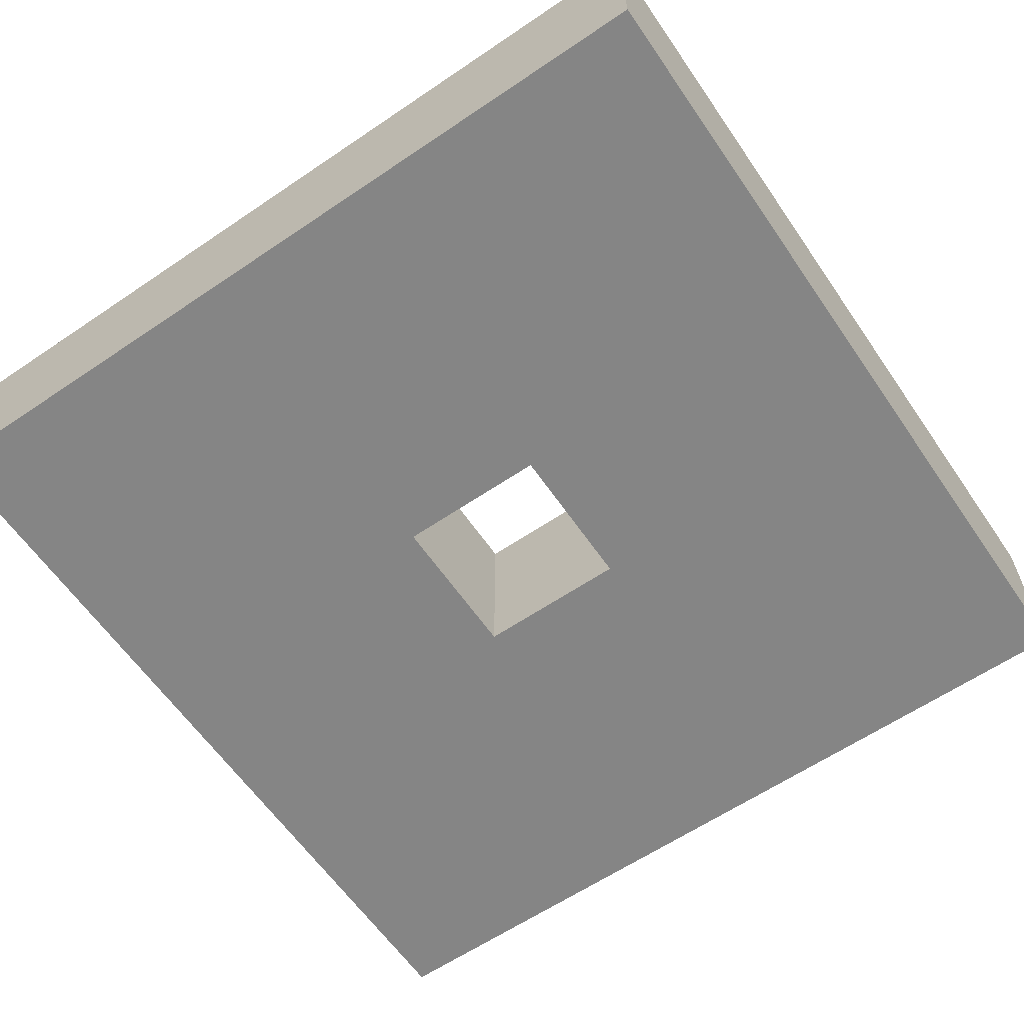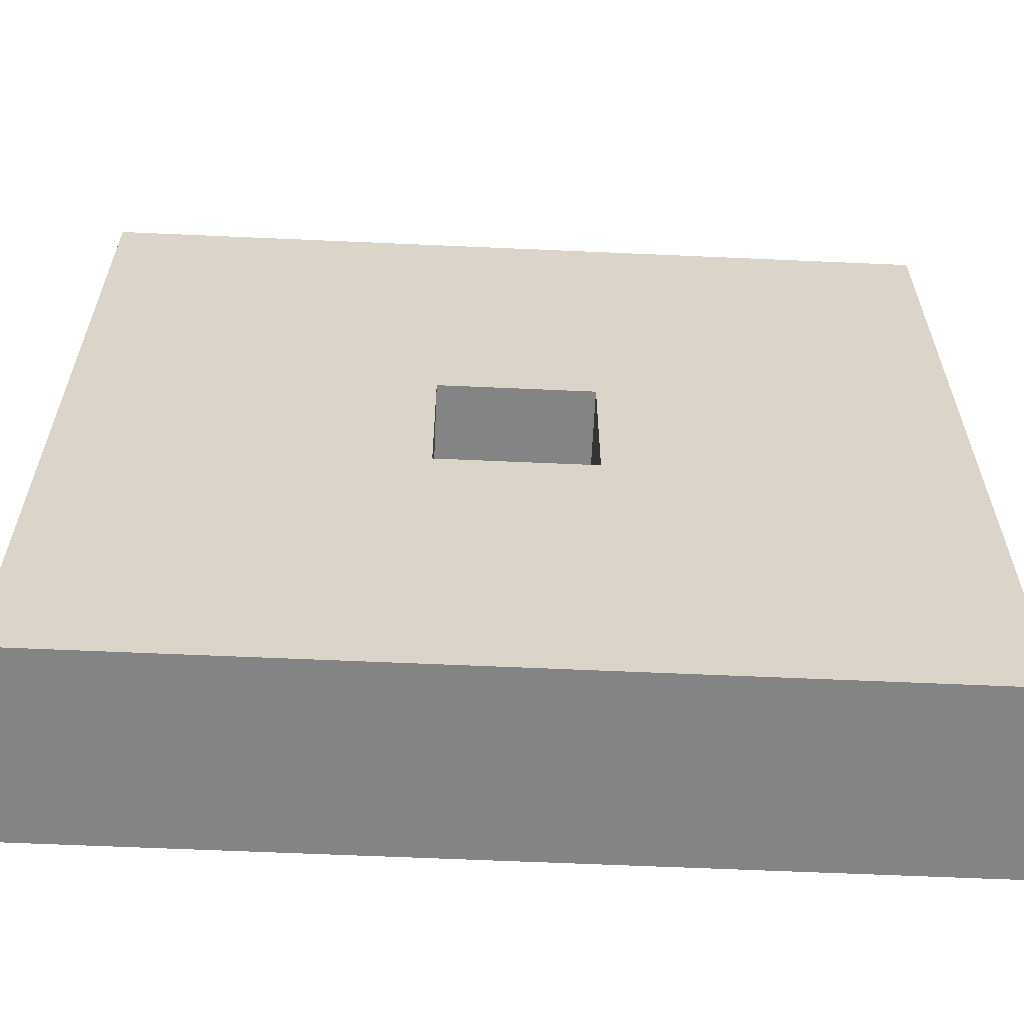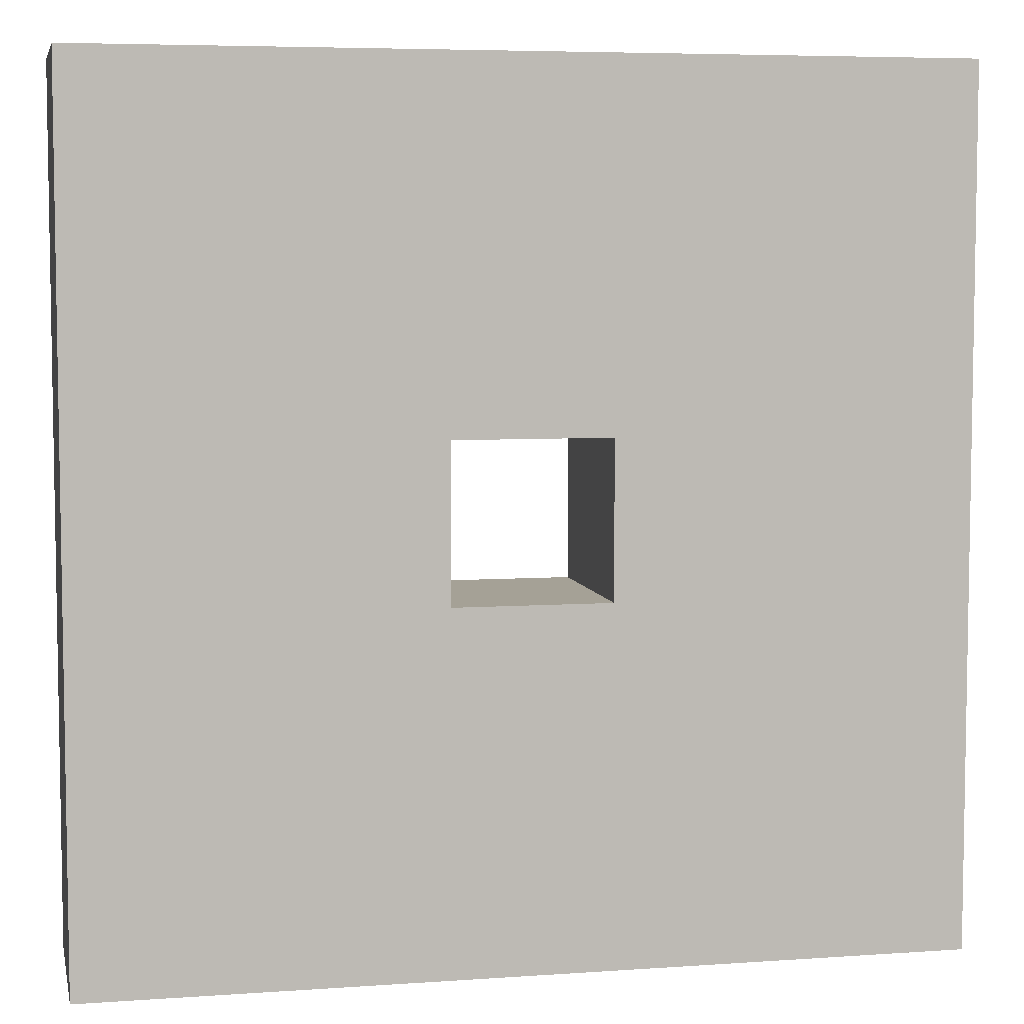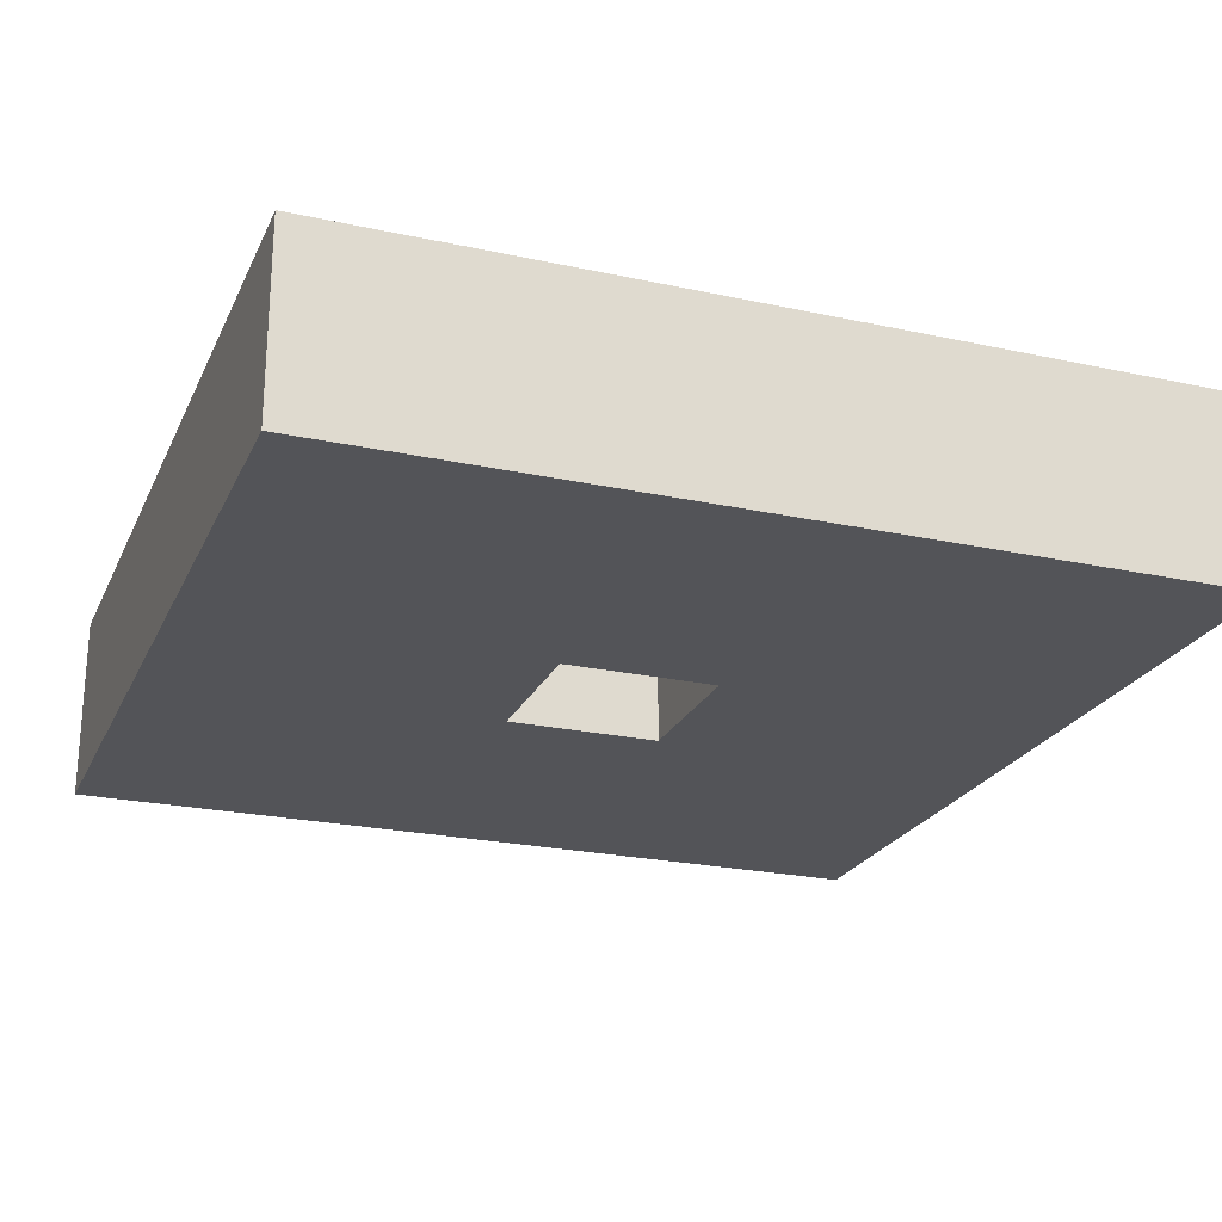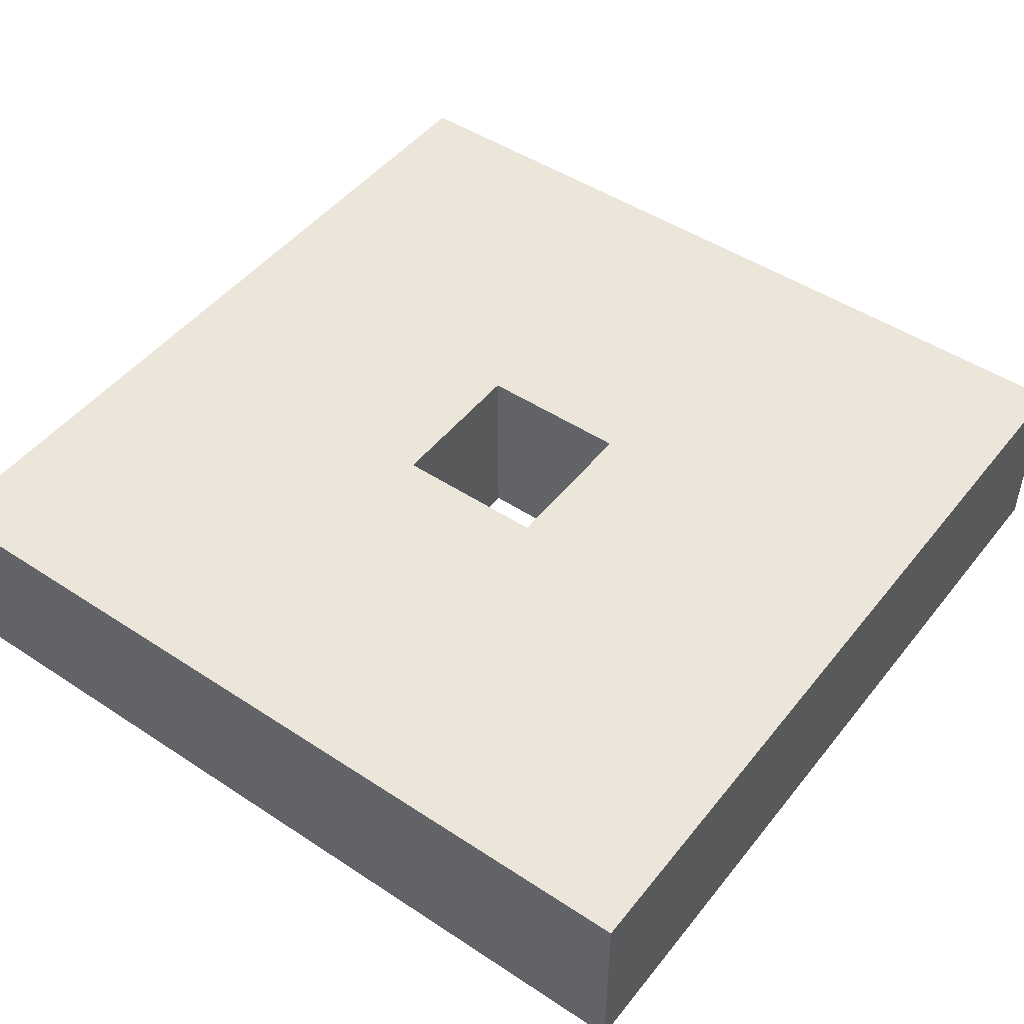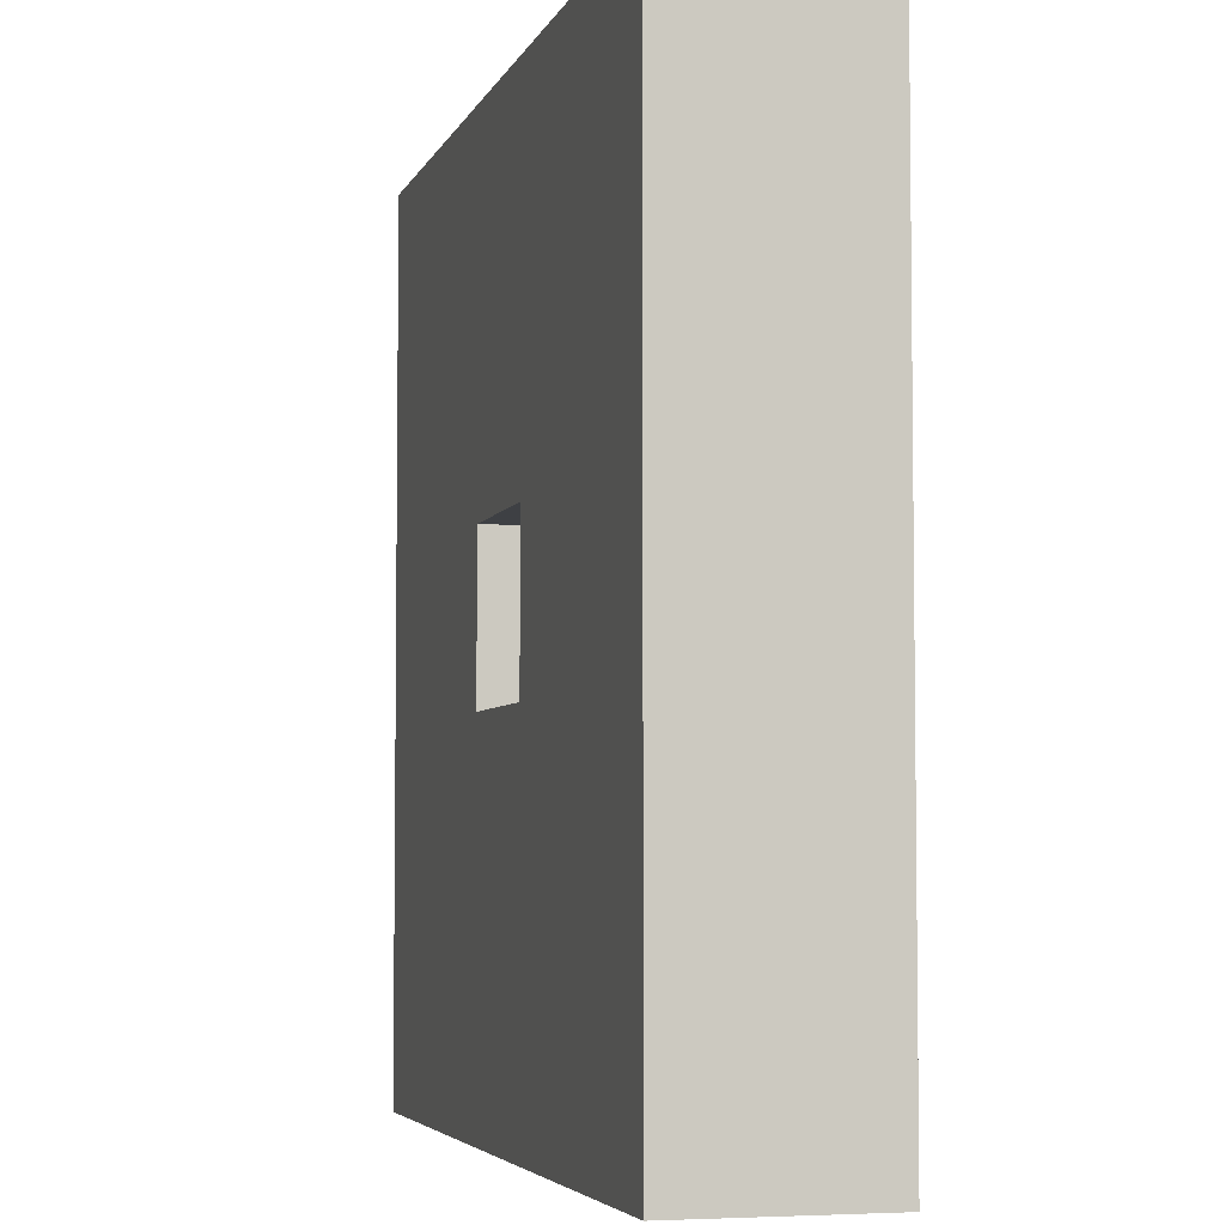
<metadata>
{"format":"obj","ext":"obj","renderer":"f3d","projection":"perspective","resolution":1024,"background":"white","views":[{"elev":-61.8,"azim":34.5,"up":"+Y"},{"elev":-61.4,"azim":177.4,"up":"+Z"},{"elev":6.0,"azim":-12.0,"up":"+Z"},{"elev":-23.4,"azim":-110.1,"up":"+Y"},{"elev":47.9,"azim":36.5,"up":"+Y"},{"elev":-4.8,"azim":75.0,"up":"+Z"}]}
</metadata>
<code>
o Cube
v -10 -0.2 -10
v -10 -0.2 10
v 10 -0.2 10
v 10 -0.2 -10
v 9.8 0 -9.8
v 9.8 0 9.8
v -9.8 0 9.8
v -9.8 0 -9.8
v 10 0 -10
v 10 0 10
v -10 0 10
v -10 0 -10
v 9.8 4 -9.8
v 9.8 4 9.8
v -9.8 4 9.8
v -9.8 4 -9.8
v 10 4 -10
v 10 4 10
v -10 4 10
v -10 4 -10
v 9.8 4.2 -9.8
v 9.8 4.2 9.8
v -9.8 4.2 9.8
v -9.8 4.2 -9.8
v 10 4.2 -10
v 10 4.2 10
v -10 4.2 10
v -10 4.2 -10
v 2 4.2 -2
v 2 4.2 2
v -2 4.2 2
v -2 4.2 -2
v -9.8 -0.2 -9.8
v -9.8 -0.2 9.8
v 9.8 -0.2 9.8
v 9.8 -0.2 -9.8
v -2 -0.2 -2
v -2 -0.2 2
v 2 -0.2 2
v 2 -0.2 -2
v 1.8 4.2 -1.8
v 1.8 4.2 1.8
v -1.8 4.2 1.8
v -1.8 4.2 -1.8
v -1.8 -0.2 -1.8
v -1.8 -0.2 1.8
v 1.8 -0.2 1.8
v 1.8 -0.2 -1.8
v 2 0 -2
v -2 0 -2
v 2 0 2
v -2 0 2
v 2 4 -2
v -2 4 -2
v 2 4 2
v -2 4 2
v 10 0 10
v 10 4 10
f 10 3 4
f 9 17 18
f 57 58 19
f 11 19 20
f 11 2 3
f 3 35 36
f 12 1 2
f 9 4 1
f 12 20 17
f 17 25 26
f 58 26 27
f 19 27 28
f 20 28 25
f 8 16 15
f 7 15 14
f 5 13 16
f 6 14 13
f 25 21 22
f 26 22 23
f 27 23 24
f 21 25 28
f 23 31 32
f 35 39 40
f 2 34 35
f 22 30 31
f 24 32 29
f 21 29 30
f 4 36 33
f 1 33 34
f 34 38 39
f 36 40 37
f 33 37 38
f 39 47 48
f 38 46 47
f 40 48 45
f 37 45 46
f 31 43 44
f 30 42 43
f 32 44 41
f 29 41 42
f 45 48 41
f 43 46 45
f 41 48 47
f 42 47 46
f 49 50 54
f 50 52 56
f 6 51 52
f 50 8 7
f 49 5 8
f 5 49 51
f 53 55 51
f 55 56 52
f 13 53 54
f 53 13 14
f 16 54 56
f 15 56 55
f 9 10 4
f 10 9 18
f 11 57 19
f 12 11 20
f 57 11 3
f 4 3 36
f 11 12 2
f 12 9 1
f 9 12 17
f 18 17 26
f 19 58 27
f 20 19 28
f 17 20 25
f 7 8 15
f 6 7 14
f 8 5 16
f 5 6 13
f 26 25 22
f 27 26 23
f 28 27 24
f 24 21 28
f 24 23 32
f 36 35 40
f 3 2 35
f 23 22 31
f 21 24 29
f 22 21 30
f 1 4 33
f 2 1 34
f 35 34 39
f 33 36 37
f 34 33 38
f 40 39 48
f 39 38 47
f 37 40 45
f 38 37 46
f 32 31 44
f 31 30 43
f 29 32 41
f 30 29 42
f 44 45 41
f 44 43 45
f 42 41 47
f 43 42 46
f 53 49 54
f 54 50 56
f 7 6 52
f 52 50 7
f 50 49 8
f 6 5 51
f 49 53 51
f 51 55 52
f 16 13 54
f 55 53 14
f 15 16 56
f 14 15 55

</code>
